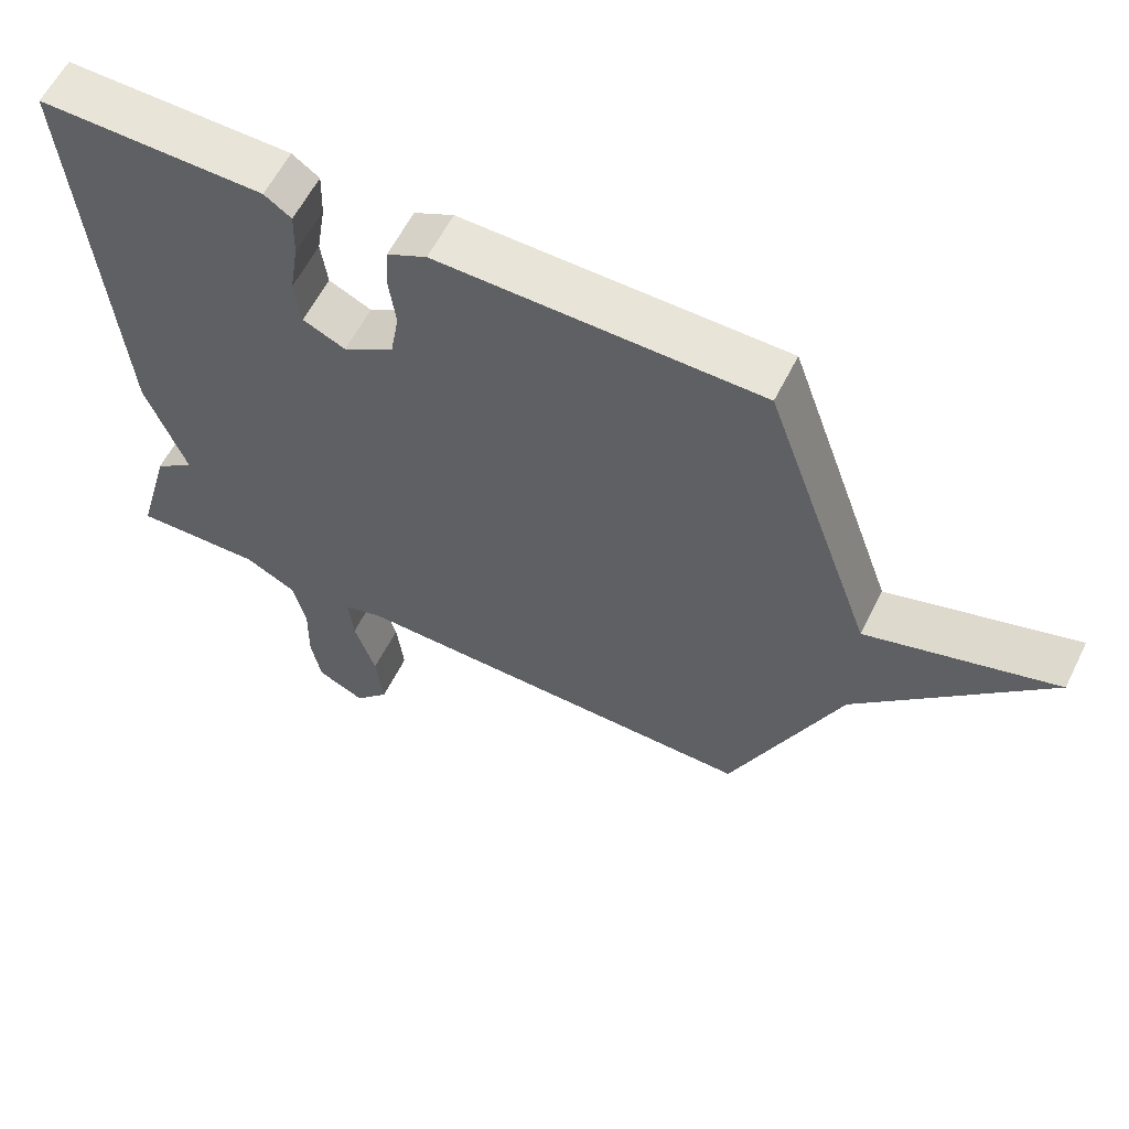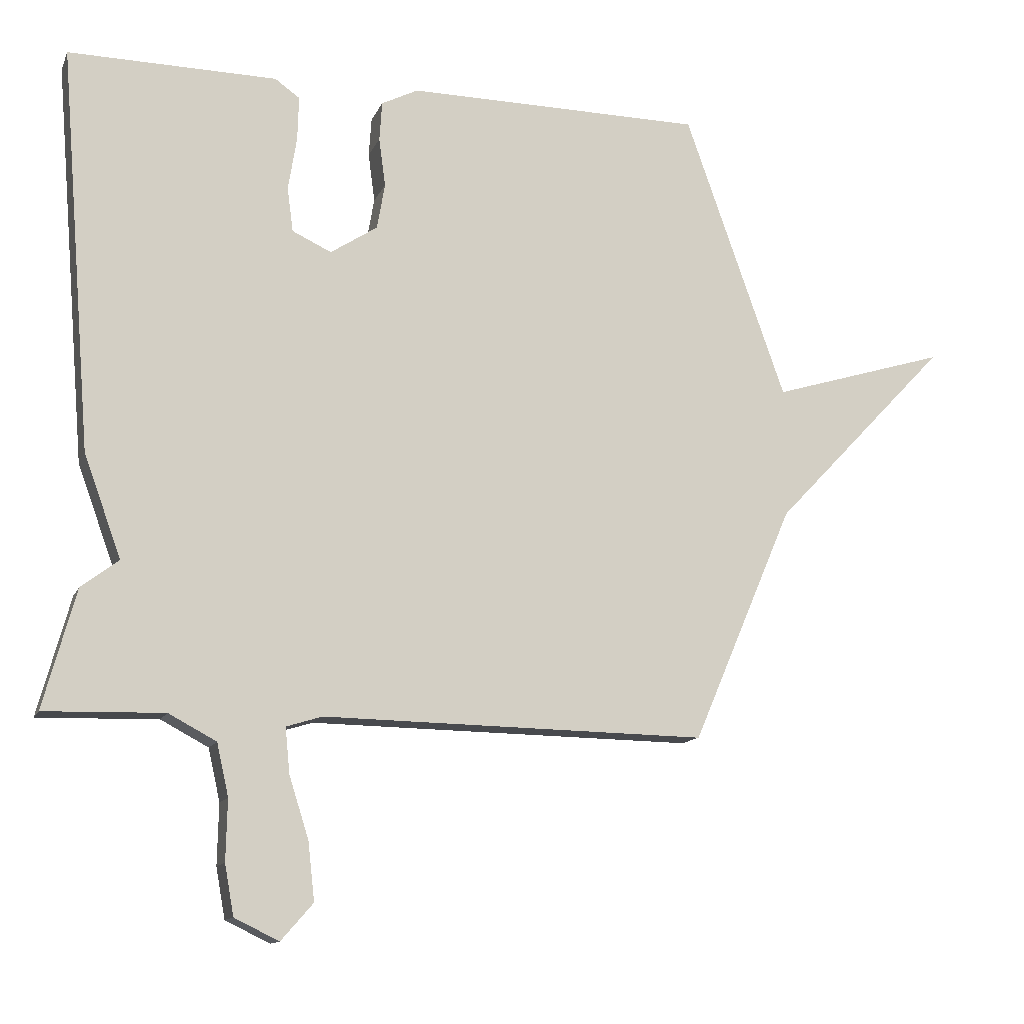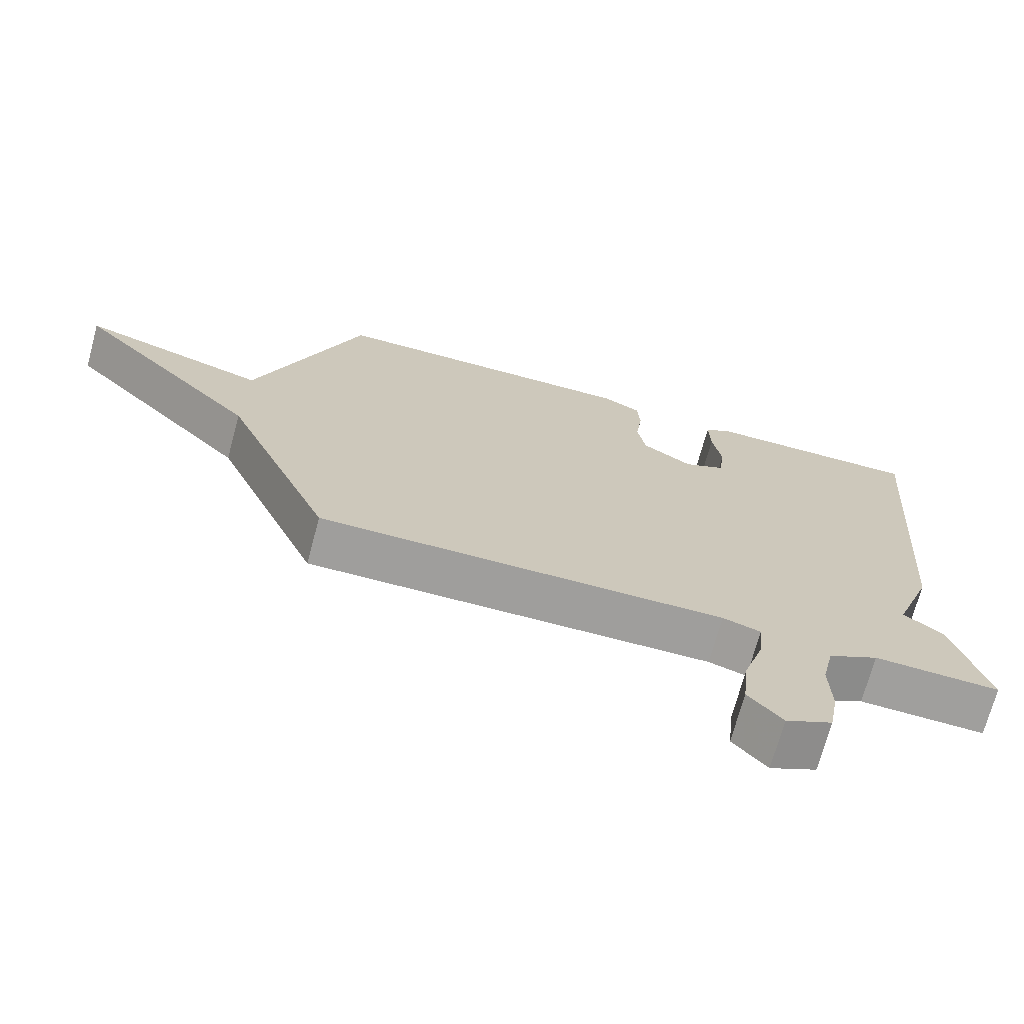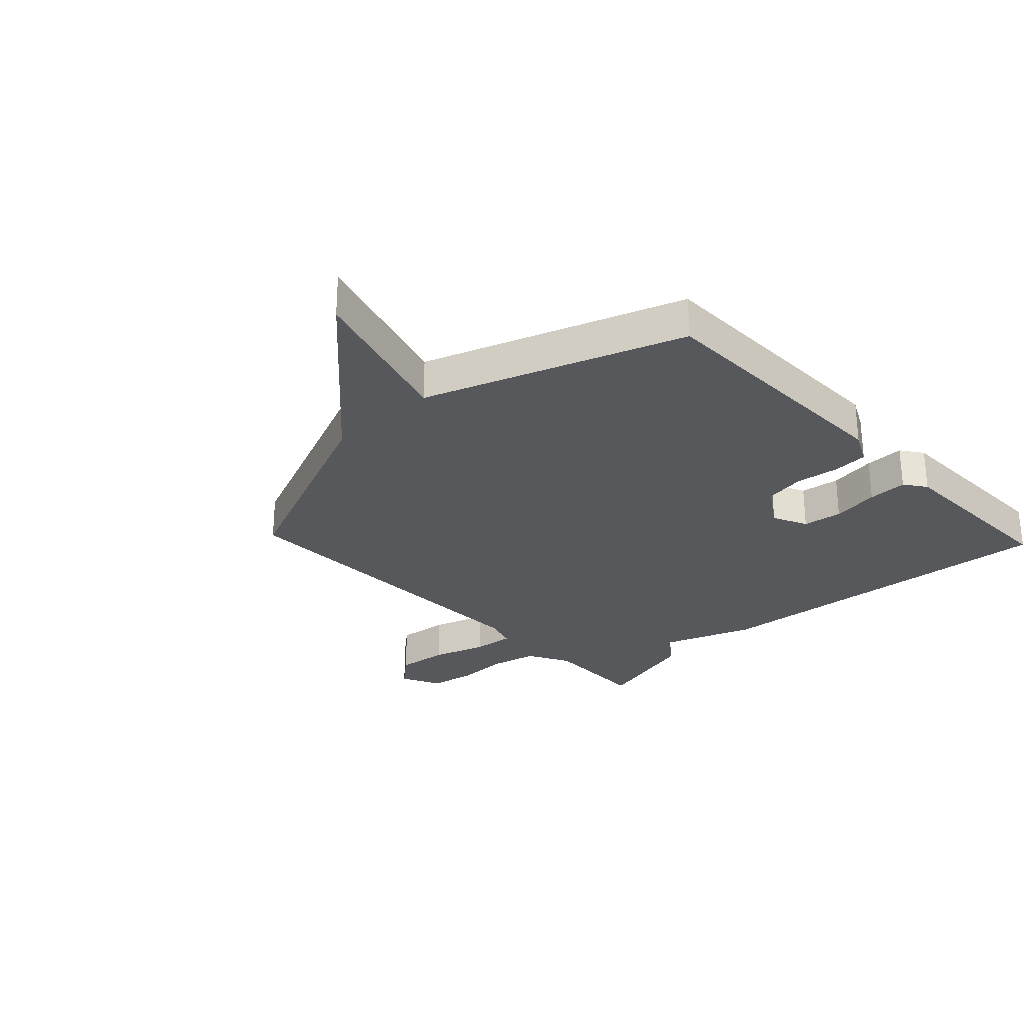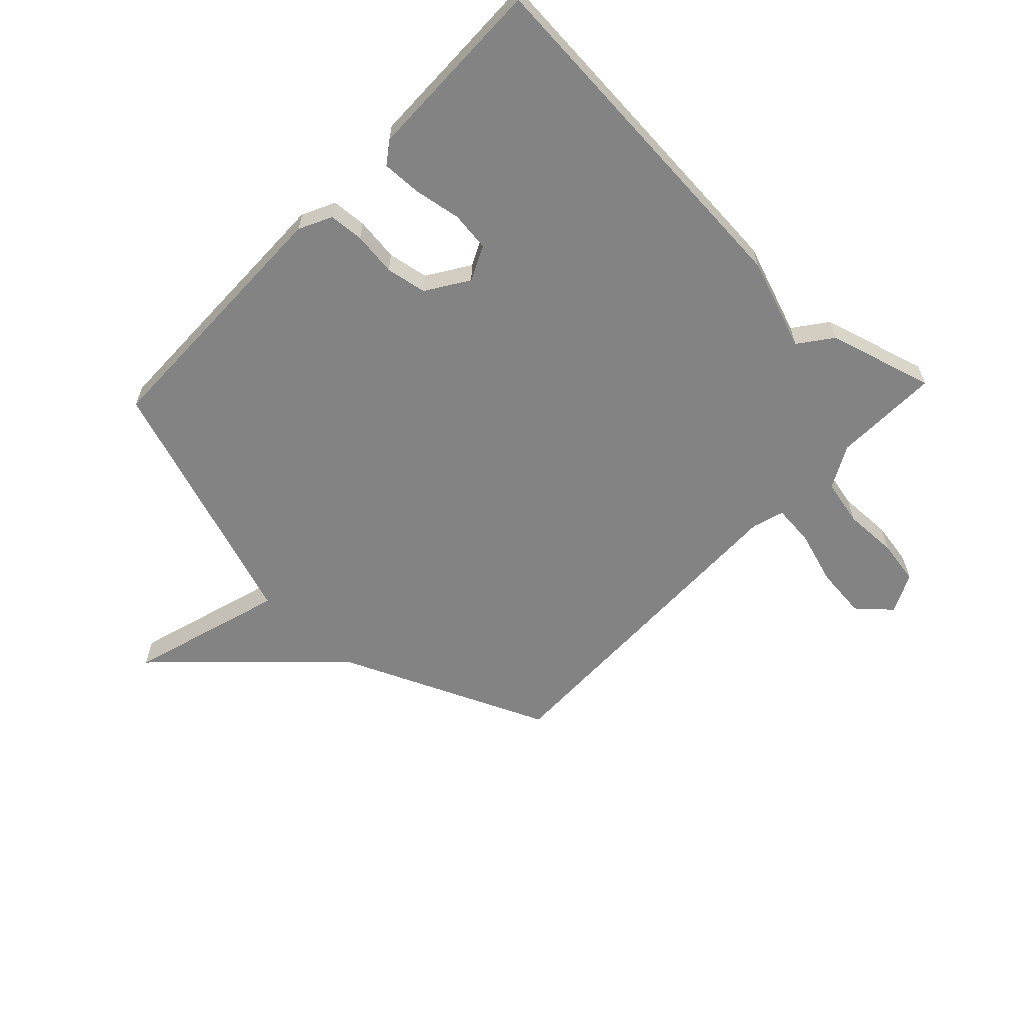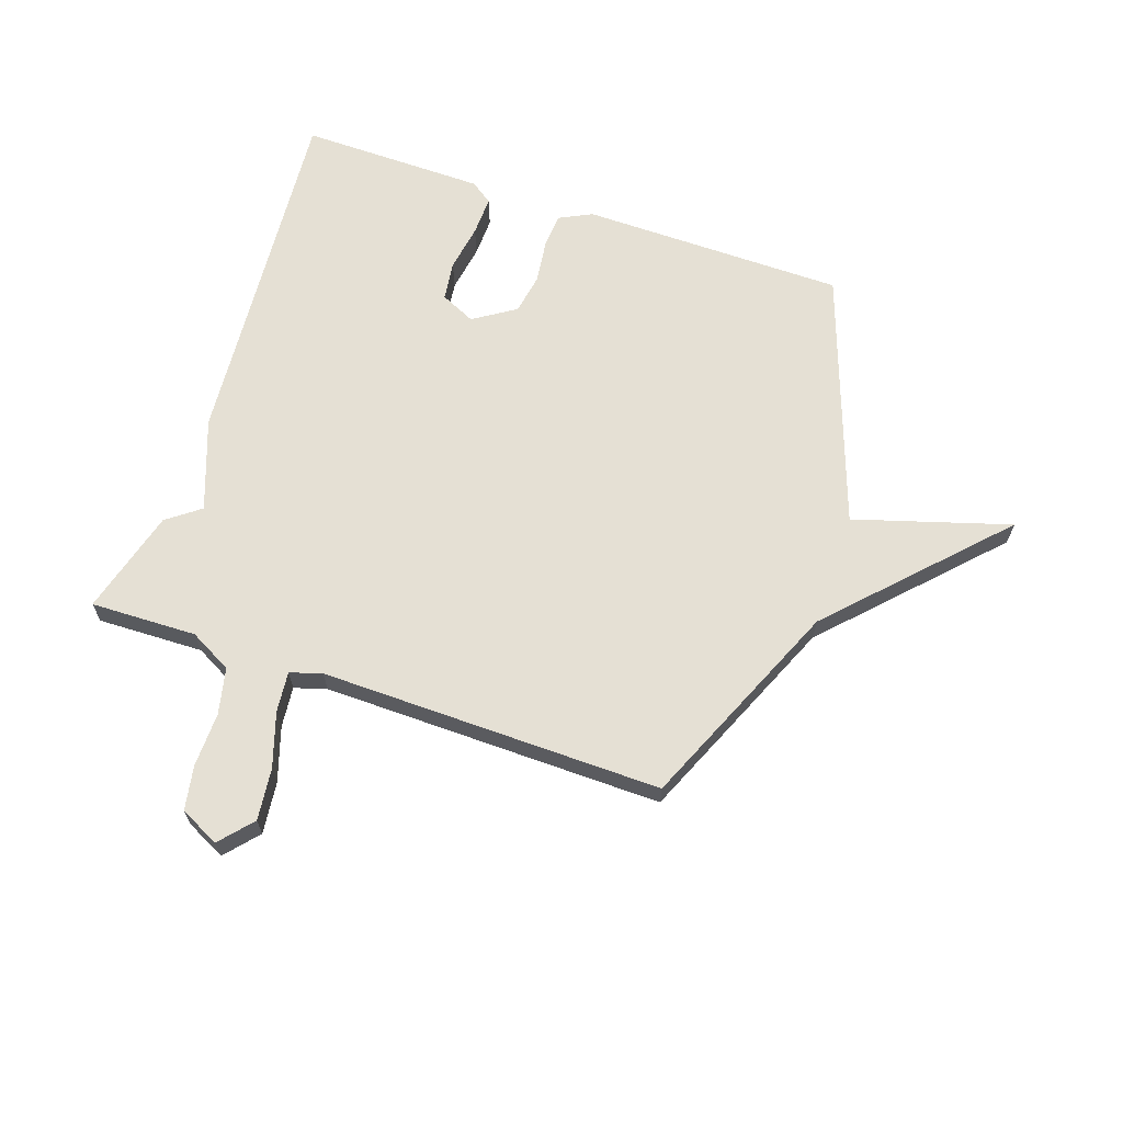
<metadata>
{"format":"obj","ext":"obj","renderer":"f3d","projection":"perspective","resolution":1024,"background":"white","views":[{"elev":60.0,"azim":-153.5,"up":"+Z"},{"elev":-12.7,"azim":163.1,"up":"+Z"},{"elev":-71.1,"azim":-15.1,"up":"+Z"},{"elev":-27.7,"azim":-46.6,"up":"+Y"},{"elev":-61.1,"azim":46.7,"up":"+Y"},{"elev":65.4,"azim":-161.1,"up":"+Y"}]}
</metadata>
<code>
v -0.5 0.07 0.5
v -0.045 0.07 0.504
v 0.011 0.07 0.476
v 0.015 0.07 0.416
v 0.005 0.07 0.341
v 0.017 0.07 0.271
v 0.089 0.07 0.224
v 0.149 0.07 0.252
v 0.158 0.07 0.32
v 0.145 0.07 0.401
v 0.143 0.07 0.469
v 0.181 0.07 0.496
v 0.5 0.07 0.5
v 0.45 0.07 -0.118
v 0.393 0.07 -0.275
v 0.45 0.07 -0.318
v 0.5 0.07 -0.5
v 0.317 0.07 -0.495
v 0.244 0.07 -0.534
v 0.226 0.07 -0.614
v 0.228 0.07 -0.707
v 0.214 0.07 -0.784
v 0.146 0.07 -0.817
v 0.097 0.07 -0.761
v 0.107 0.07 -0.672
v 0.137 0.07 -0.578
v 0.144 0.07 -0.508
v 0.089 0.07 -0.491
v -0.5 0.07 -0.5
v -0.655 0.07 -0.138
v -0.923 0.07 0.143
v -0.655 0.07 0.062
v -0.5 0 0.5
v -0.045 0 0.504
v 0.011 0 0.476
v 0.015 0 0.416
v 0.005 0 0.341
v 0.017 0 0.271
v 0.089 0 0.224
v 0.149 0 0.252
v 0.158 0 0.32
v 0.145 0 0.401
v 0.143 0 0.469
v 0.181 0 0.496
v 0.5 0 0.5
v 0.45 0 -0.118
v 0.393 0 -0.275
v 0.45 0 -0.318
v 0.5 0 -0.5
v 0.317 0 -0.495
v 0.244 0 -0.534
v 0.226 0 -0.614
v 0.228 0 -0.707
v 0.214 0 -0.784
v 0.146 0 -0.817
v 0.097 0 -0.761
v 0.107 0 -0.672
v 0.137 0 -0.578
v 0.144 0 -0.508
v 0.089 0 -0.491
v -0.5 0 -0.5
v -0.655 0 -0.138
v -0.923 0 0.143
v -0.655 0 0.062
f 30 31 32
f 32 1 2
f 30 32 2
f 29 30 2
f 28 29 2
f 27 28 2
f 24 25 26
f 23 24 26
f 22 23 26
f 21 22 26
f 20 21 26
f 19 20 26 27
f 18 19 27
f 15 16 17 18
f 15 18 27
f 13 14 15
f 12 13 15
f 11 12 15
f 10 11 15
f 9 10 15
f 8 9 15 27
f 7 8 27
f 6 7 27
f 5 6 27 2
f 2 3 4 5
f 64 63 62
f 34 33 64
f 34 64 62
f 34 62 61
f 34 61 60
f 34 60 59
f 58 57 56
f 58 56 55
f 58 55 54
f 58 54 53
f 58 53 52
f 59 58 52 51
f 59 51 50
f 50 49 48 47
f 59 50 47
f 47 46 45
f 47 45 44
f 47 44 43
f 47 43 42
f 47 42 41
f 59 47 41 40
f 59 40 39
f 59 39 38
f 34 59 38 37
f 37 36 35 34
f 1 33 34 2
f 2 34 35 3
f 3 35 36 4
f 4 36 37 5
f 5 37 38 6
f 6 38 39 7
f 7 39 40 8
f 8 40 41 9
f 9 41 42 10
f 10 42 43 11
f 11 43 44 12
f 12 44 45 13
f 13 45 46 14
f 14 46 47 15
f 15 47 48 16
f 16 48 49 17
f 17 49 50 18
f 18 50 51 19
f 19 51 52 20
f 20 52 53 21
f 21 53 54 22
f 22 54 55 23
f 23 55 56 24
f 24 56 57 25
f 25 57 58 26
f 26 58 59 27
f 27 59 60 28
f 28 60 61 29
f 29 61 62 30
f 30 62 63 31
f 31 63 64 32
f 32 64 33 1

</code>
